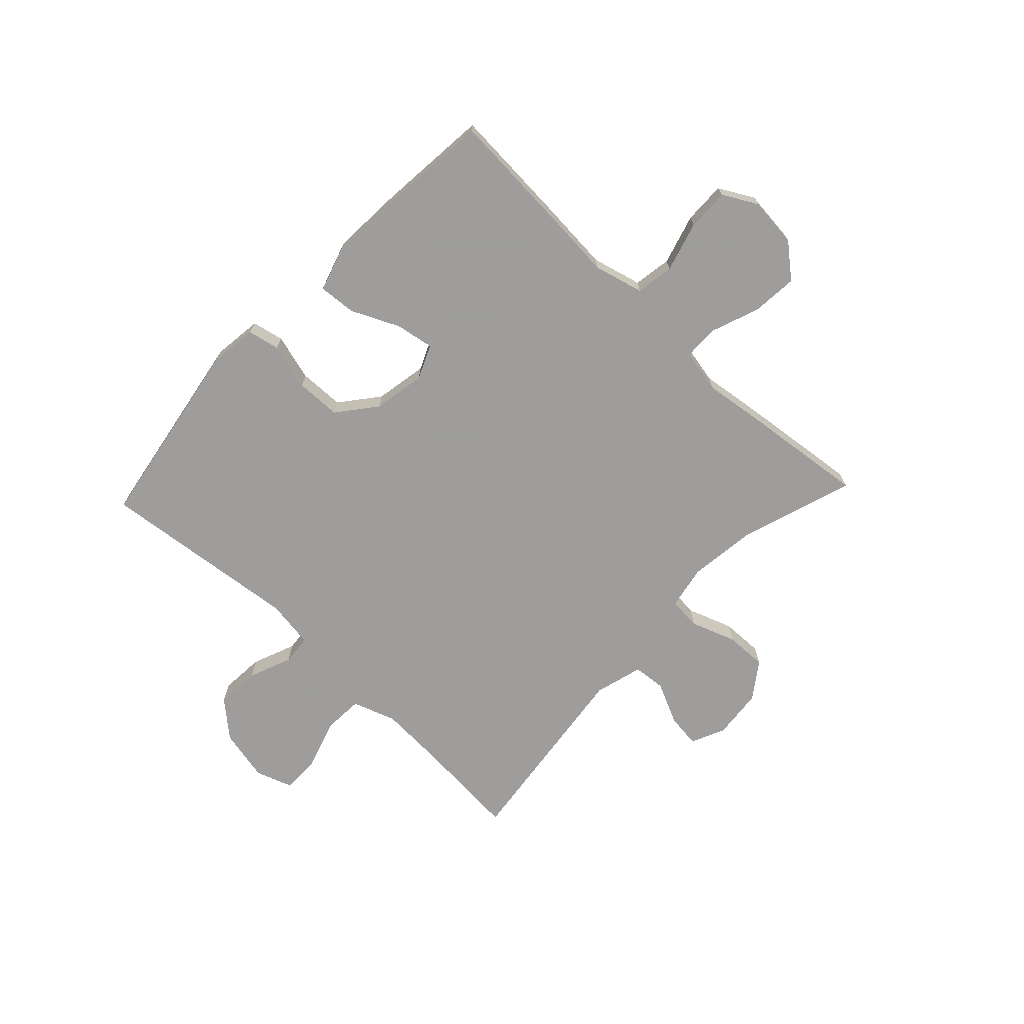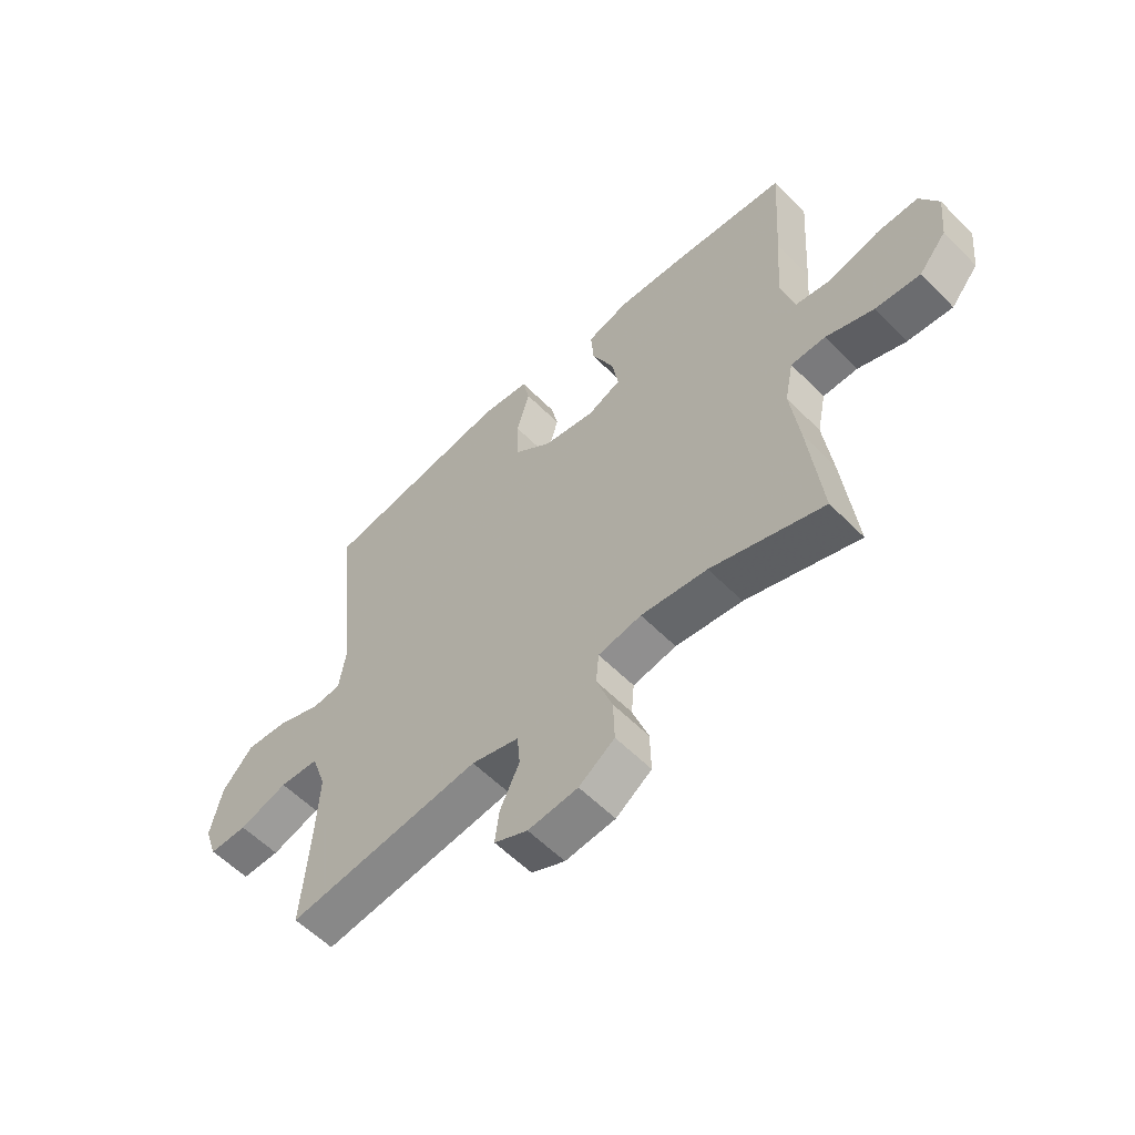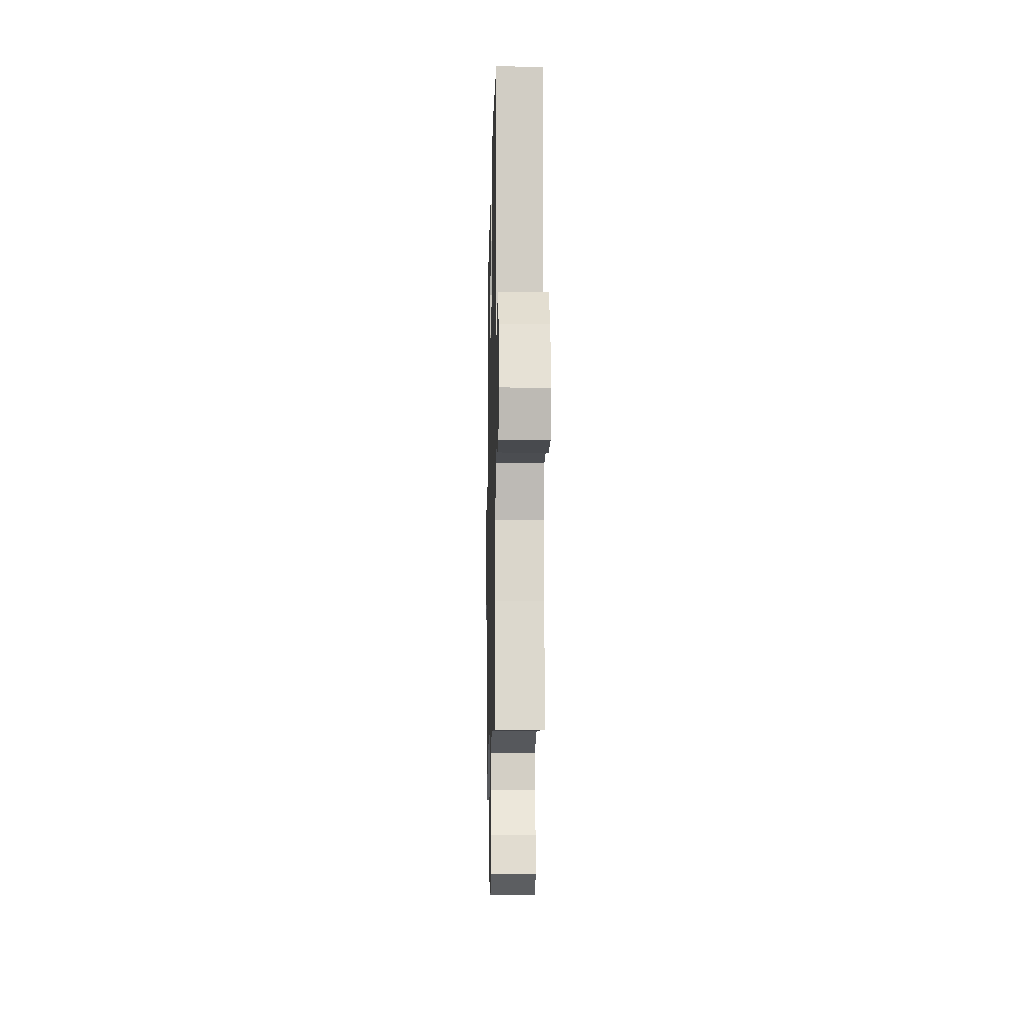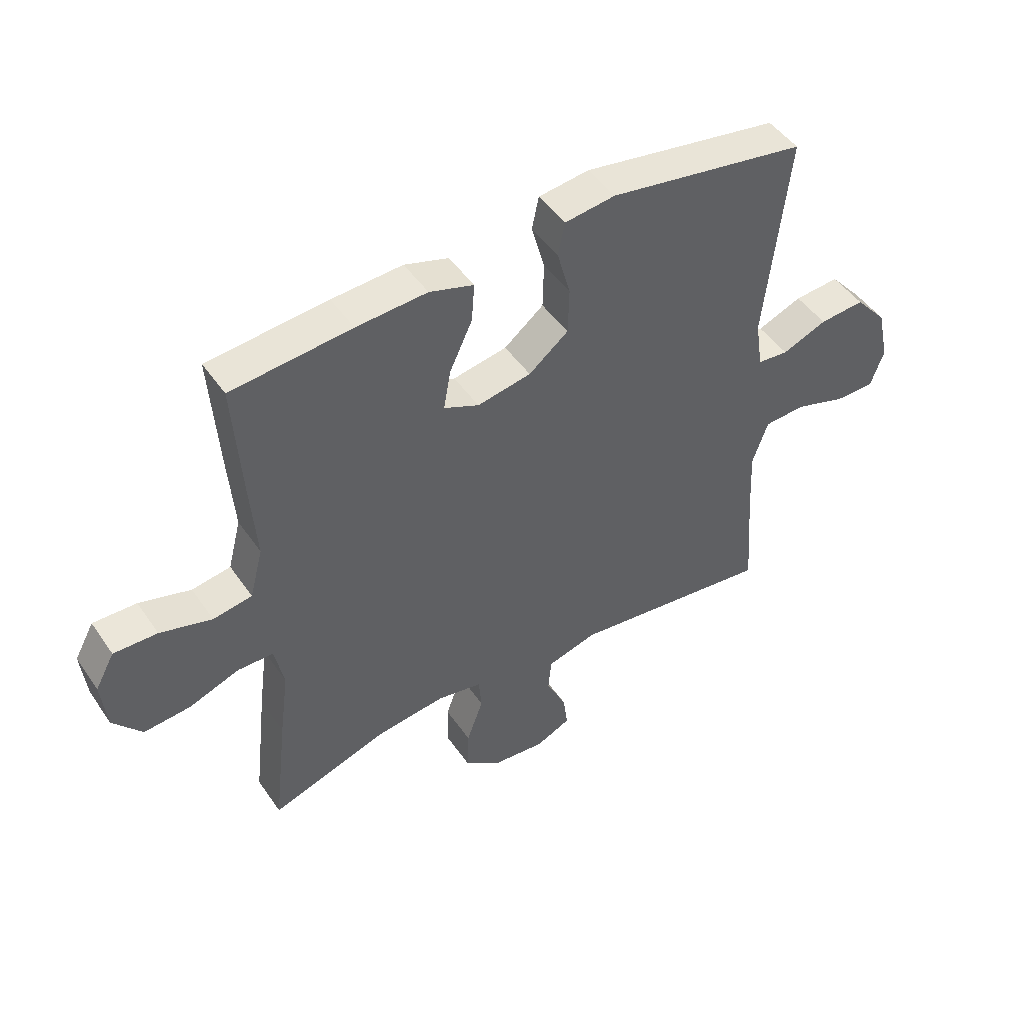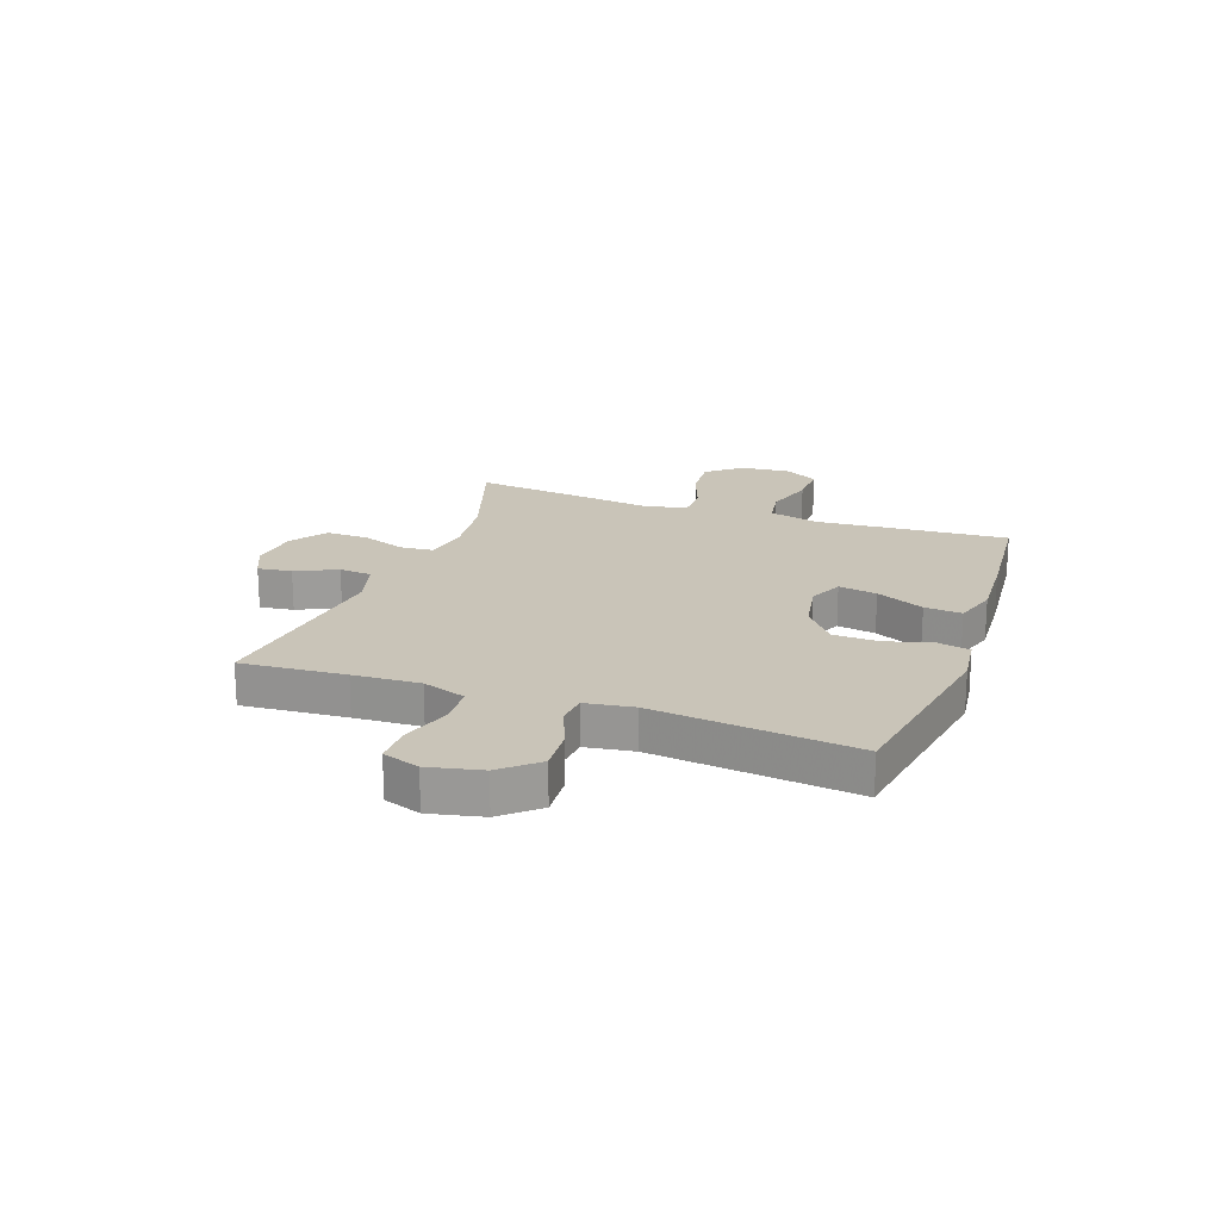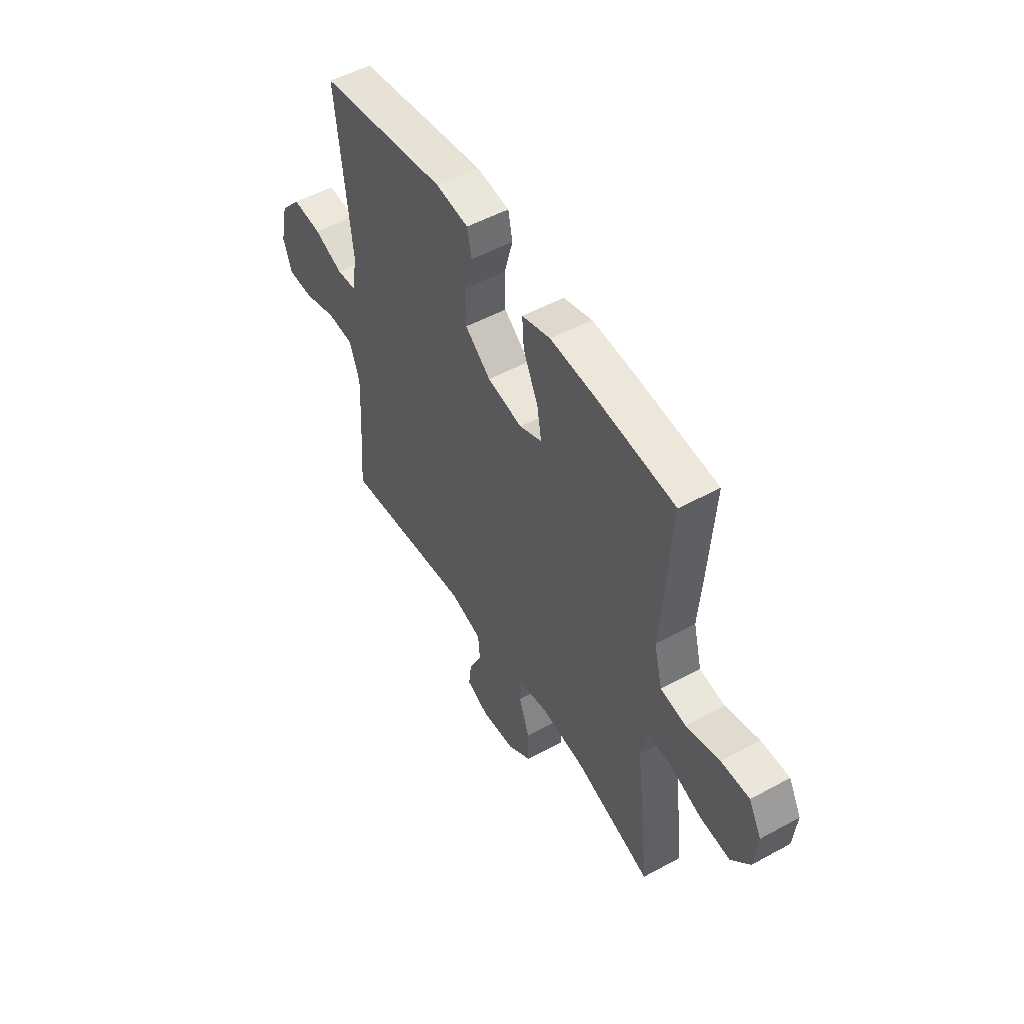
<metadata>
{"format":"obj","ext":"obj","renderer":"f3d","projection":"perspective","resolution":1024,"background":"white","views":[{"elev":-70.7,"azim":46.6,"up":"+Y"},{"elev":-57.5,"azim":43.8,"up":"+Z"},{"elev":-12.8,"azim":-91.3,"up":"+Z"},{"elev":47.6,"azim":147.1,"up":"+Z"},{"elev":20.1,"azim":-70.3,"up":"+Y"},{"elev":51.7,"azim":59.4,"up":"+Z"}]}
</metadata>
<code>
v 0.5 0.07 -0.5
v 0.295 0.07 -0.433
v 0.174 0.07 -0.418
v 0.095 0.07 -0.433
v 0.09 0.07 -0.491
v 0.119 0.07 -0.572
v 0.121 0.07 -0.647
v 0.056 0.07 -0.693
v -0.035 0.07 -0.702
v -0.096 0.07 -0.674
v -0.088 0.07 -0.613
v -0.053 0.07 -0.539
v -0.058 0.07 -0.48
v -0.145 0.07 -0.456
v -0.5 0.07 -0.5
v -0.486 0.07 -0.313
v -0.48 0.07 -0.194
v -0.507 0.07 -0.116
v -0.579 0.07 -0.112
v -0.668 0.07 -0.141
v -0.738 0.07 -0.141
v -0.761 0.07 -0.075
v -0.74 0.07 0.02
v -0.684 0.07 0.084
v -0.605 0.07 0.078
v -0.527 0.07 0.047
v -0.473 0.07 0.052
v -0.46 0.07 0.138
v -0.5 0.07 0.5
v -0.155 0.07 0.558
v -0.067 0.07 0.547
v -0.055 0.07 0.49
v -0.078 0.07 0.406
v -0.076 0.07 0.325
v -0.007 0.07 0.27
v 0.087 0.07 0.253
v 0.148 0.07 0.28
v 0.136 0.07 0.349
v 0.096 0.07 0.435
v 0.091 0.07 0.502
v 0.168 0.07 0.526
v 0.291 0.07 0.519
v 0.5 0.07 0.5
v 0.486 0.07 0.287
v 0.476 0.07 0.154
v 0.499 0.07 0.065
v 0.567 0.07 0.054
v 0.657 0.07 0.08
v 0.733 0.07 0.082
v 0.767 0.07 0.02
v 0.758 0.07 -0.069
v 0.708 0.07 -0.129
v 0.626 0.07 -0.122
v 0.539 0.07 -0.09
v 0.476 0.07 -0.091
v 0.46 0.07 -0.17
v 0.476 0.07 -0.291
v 0.5 0 -0.5
v 0.295 0 -0.433
v 0.174 0 -0.418
v 0.095 0 -0.433
v 0.09 0 -0.491
v 0.119 0 -0.572
v 0.121 0 -0.647
v 0.056 0 -0.693
v -0.035 0 -0.702
v -0.096 0 -0.674
v -0.088 0 -0.613
v -0.053 0 -0.539
v -0.058 0 -0.48
v -0.145 0 -0.456
v -0.5 0 -0.5
v -0.486 0 -0.313
v -0.48 0 -0.194
v -0.507 0 -0.116
v -0.579 0 -0.112
v -0.668 0 -0.141
v -0.738 0 -0.141
v -0.761 0 -0.075
v -0.74 0 0.02
v -0.684 0 0.084
v -0.605 0 0.078
v -0.527 0 0.047
v -0.473 0 0.052
v -0.46 0 0.138
v -0.5 0 0.5
v -0.155 0 0.558
v -0.067 0 0.547
v -0.055 0 0.49
v -0.078 0 0.406
v -0.076 0 0.325
v -0.007 0 0.27
v 0.087 0 0.253
v 0.148 0 0.28
v 0.136 0 0.349
v 0.096 0 0.435
v 0.091 0 0.502
v 0.168 0 0.526
v 0.291 0 0.519
v 0.5 0 0.5
v 0.486 0 0.287
v 0.476 0 0.154
v 0.499 0 0.065
v 0.567 0 0.054
v 0.657 0 0.08
v 0.733 0 0.082
v 0.767 0 0.02
v 0.758 0 -0.069
v 0.708 0 -0.129
v 0.626 0 -0.122
v 0.539 0 -0.09
v 0.476 0 -0.091
v 0.46 0 -0.17
v 0.476 0 -0.291
f 56 57 1 2
f 55 56 2 3
f 52 53 54
f 51 52 54
f 50 51 54
f 49 50 54
f 48 49 54
f 47 48 54
f 46 47 54 55
f 55 3 4
f 46 55 4
f 45 46 4
f 43 44 45
f 42 43 45
f 41 42 45
f 40 41 45
f 39 40 45
f 38 39 45
f 37 38 45
f 36 37 45 4
f 31 32 33
f 30 31 33
f 29 30 33
f 28 29 33
f 27 28 33 34
f 24 25 26
f 23 24 26
f 22 23 26
f 21 22 26
f 20 21 26
f 19 20 26
f 18 19 26 27
f 27 34 35
f 18 27 35
f 17 18 35
f 14 15 16
f 36 4 5
f 35 36 5
f 17 35 5
f 16 17 5
f 14 16 5
f 13 14 5
f 7 8 9
f 6 7 9
f 5 6 9
f 13 5 9
f 12 13 9
f 9 10 11 12
f 59 58 114 113
f 60 59 113 112
f 111 110 109
f 111 109 108
f 111 108 107
f 111 107 106
f 111 106 105
f 111 105 104
f 112 111 104 103
f 61 60 112
f 61 112 103
f 61 103 102
f 102 101 100
f 102 100 99
f 102 99 98
f 102 98 97
f 102 97 96
f 102 96 95
f 102 95 94
f 61 102 94 93
f 90 89 88
f 90 88 87
f 90 87 86
f 90 86 85
f 91 90 85 84
f 83 82 81
f 83 81 80
f 83 80 79
f 83 79 78
f 83 78 77
f 83 77 76
f 84 83 76 75
f 92 91 84
f 92 84 75
f 92 75 74
f 73 72 71
f 62 61 93
f 62 93 92
f 62 92 74
f 62 74 73
f 62 73 71
f 62 71 70
f 66 65 64
f 66 64 63
f 66 63 62
f 66 62 70
f 66 70 69
f 69 68 67 66
f 1 58 59 2
f 2 59 60 3
f 3 60 61 4
f 4 61 62 5
f 5 62 63 6
f 6 63 64 7
f 7 64 65 8
f 8 65 66 9
f 9 66 67 10
f 10 67 68 11
f 11 68 69 12
f 12 69 70 13
f 13 70 71 14
f 14 71 72 15
f 15 72 73 16
f 16 73 74 17
f 17 74 75 18
f 18 75 76 19
f 19 76 77 20
f 20 77 78 21
f 21 78 79 22
f 22 79 80 23
f 23 80 81 24
f 24 81 82 25
f 25 82 83 26
f 26 83 84 27
f 27 84 85 28
f 28 85 86 29
f 29 86 87 30
f 30 87 88 31
f 31 88 89 32
f 32 89 90 33
f 33 90 91 34
f 34 91 92 35
f 35 92 93 36
f 36 93 94 37
f 37 94 95 38
f 38 95 96 39
f 39 96 97 40
f 40 97 98 41
f 41 98 99 42
f 42 99 100 43
f 43 100 101 44
f 44 101 102 45
f 45 102 103 46
f 46 103 104 47
f 47 104 105 48
f 48 105 106 49
f 49 106 107 50
f 50 107 108 51
f 51 108 109 52
f 52 109 110 53
f 53 110 111 54
f 54 111 112 55
f 55 112 113 56
f 56 113 114 57
f 57 114 58 1

</code>
